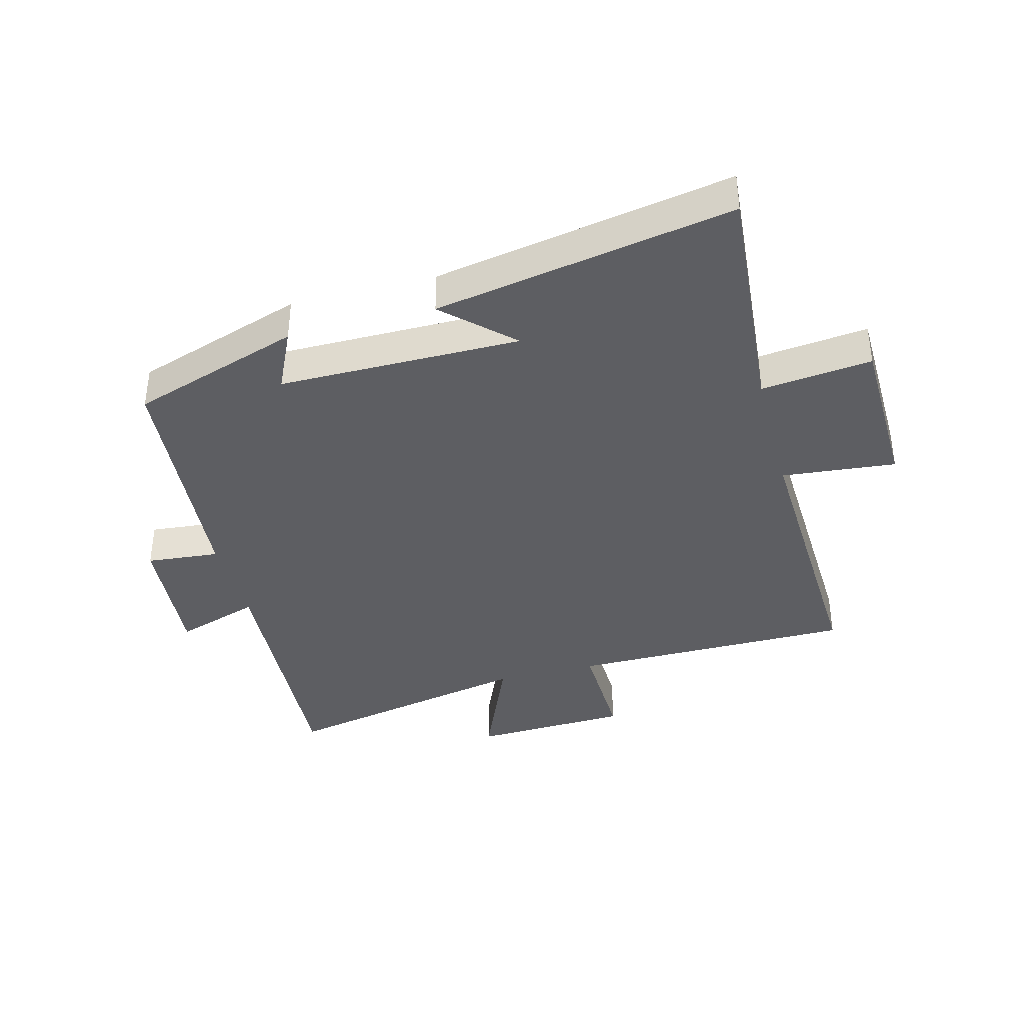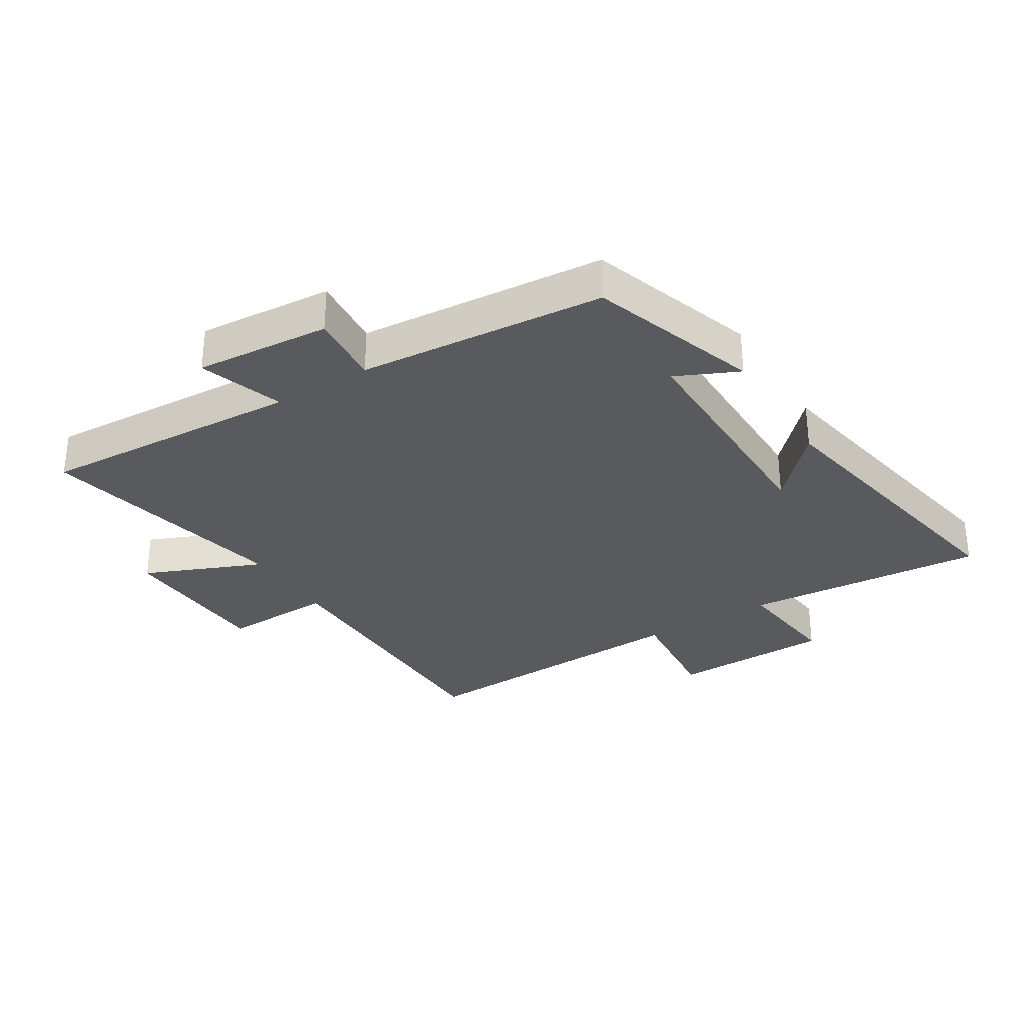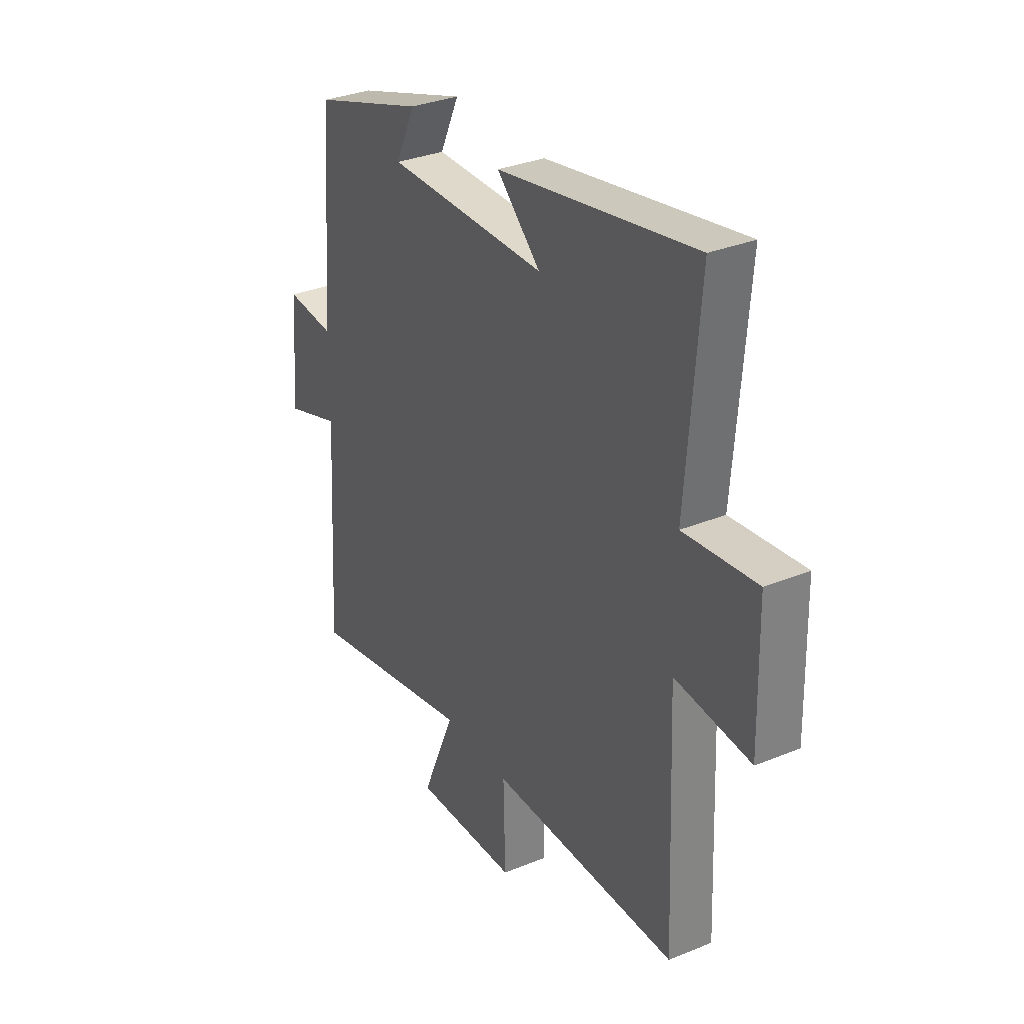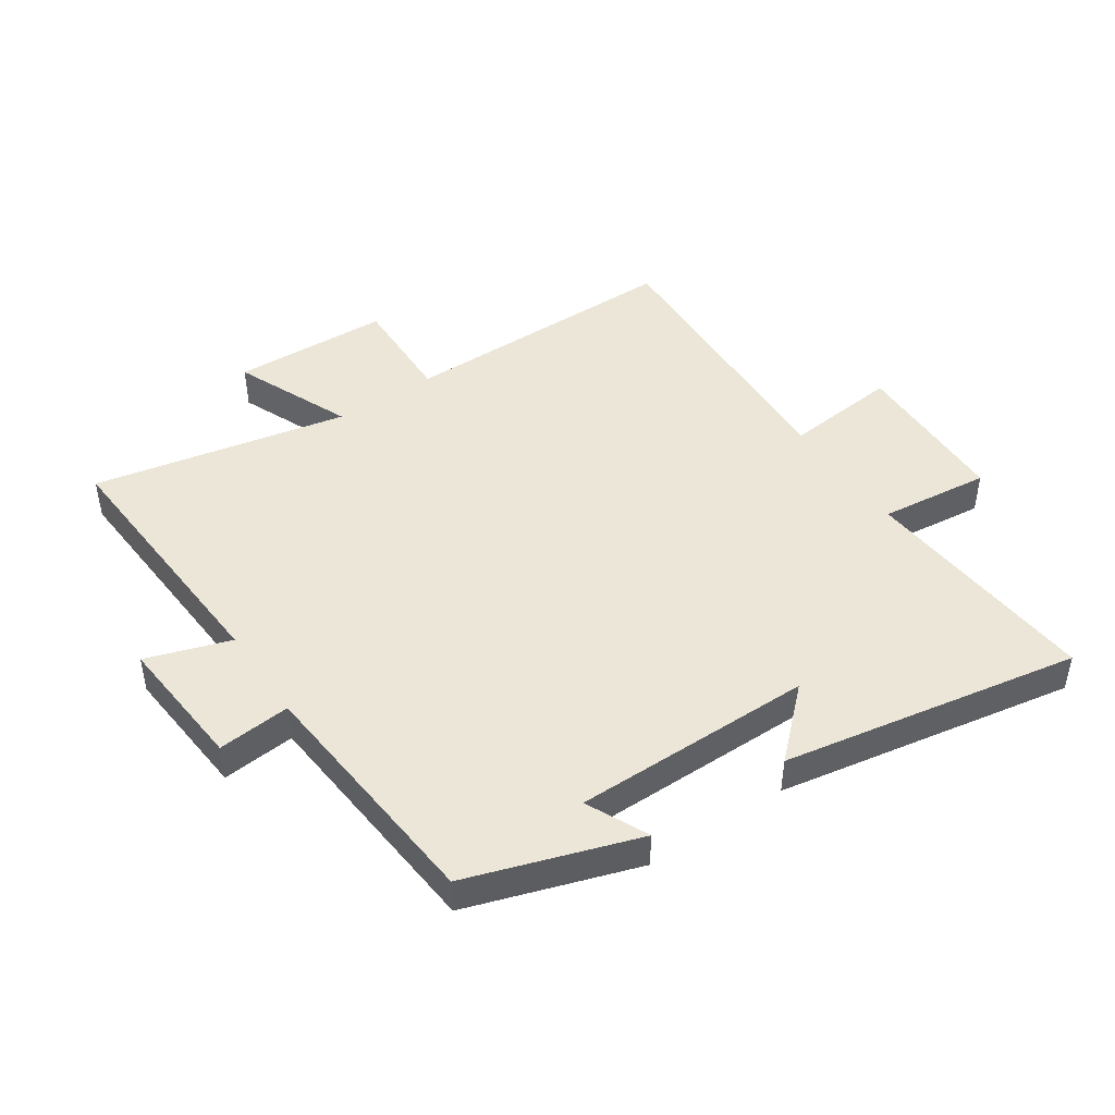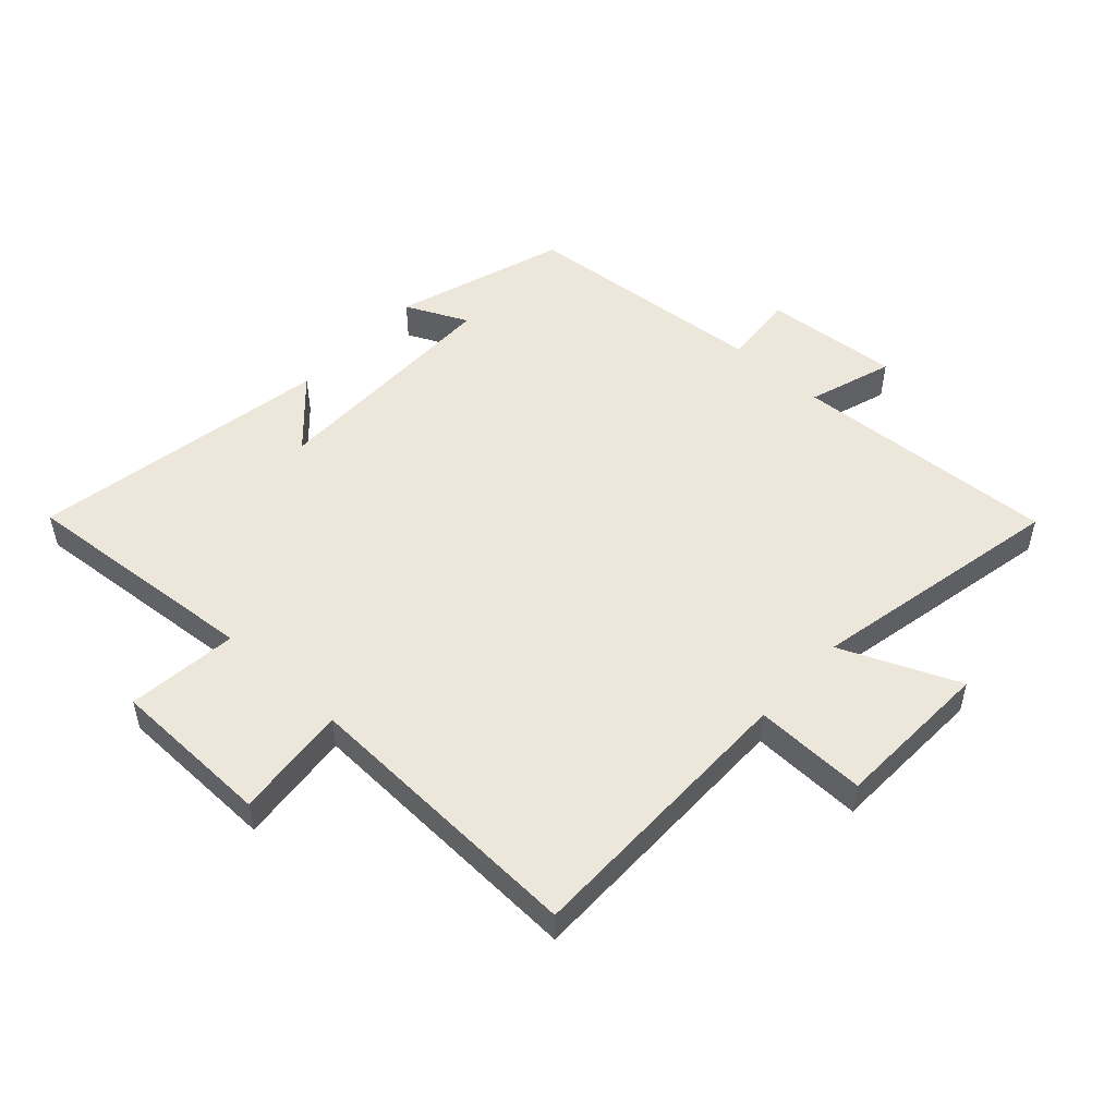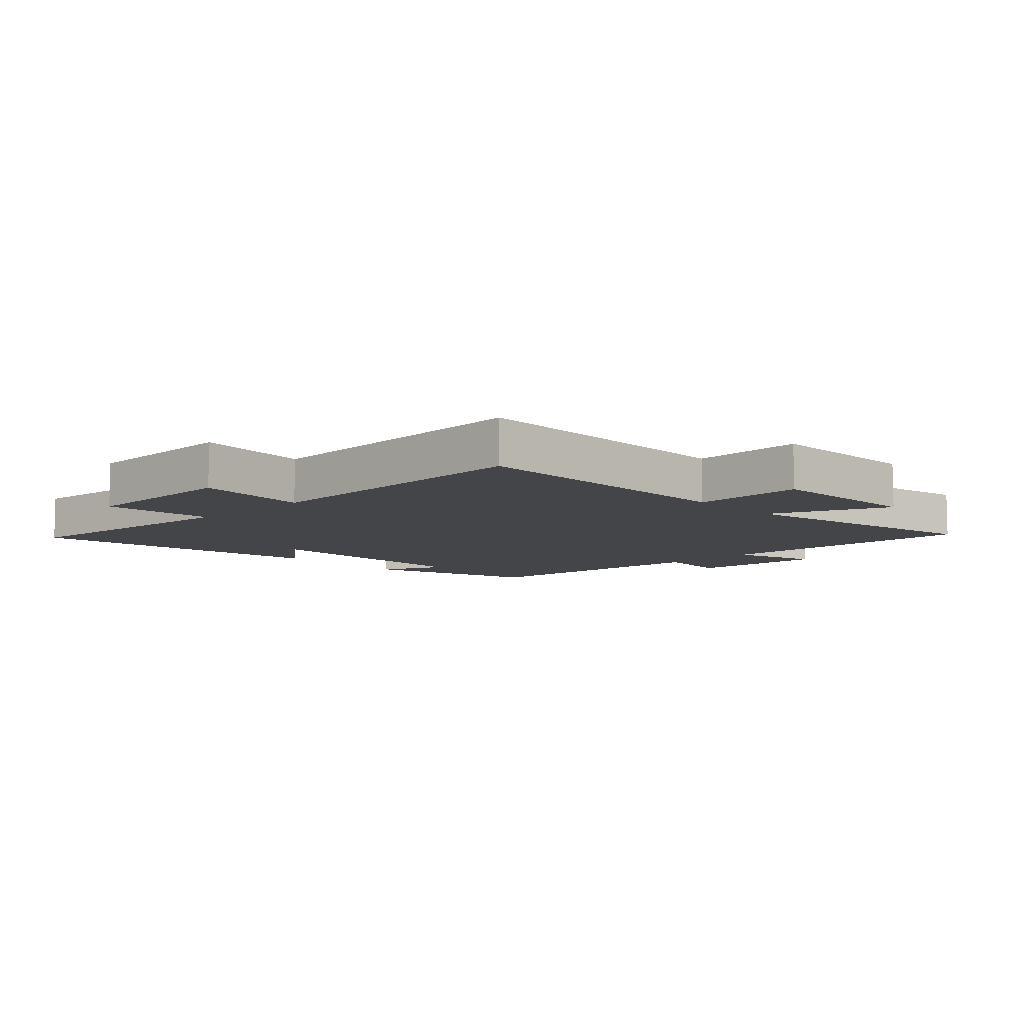
<metadata>
{"format":"obj","ext":"obj","renderer":"f3d","projection":"perspective","resolution":1024,"background":"white","views":[{"elev":-38.6,"azim":14.7,"up":"+Y"},{"elev":-31.3,"azim":-58.1,"up":"+Y"},{"elev":32.3,"azim":60.2,"up":"+Z"},{"elev":46.1,"azim":-34.1,"up":"+Y"},{"elev":51.4,"azim":132.4,"up":"+Y"},{"elev":-8.6,"azim":133.6,"up":"+Y"}]}
</metadata>
<code>
v -0.466 0.07 0.409
v -0.19 0.07 0.5
v -0.237 0.07 0.399
v 0.155 0.07 0.399
v 0.048 0.07 0.5
v 0.532 0.07 0.587
v 0.5 0.07 0.194
v 0.679 0.07 0.214
v 0.685 0.07 -0.048
v 0.5 0.07 -0.03
v 0.52 0.07 -0.499
v 0.059 0.07 -0.5
v 0.064 0.07 -0.681
v -0.192 0.07 -0.691
v -0.111 0.07 -0.5
v -0.525 0.07 -0.585
v -0.5 0.07 -0.156
v -0.637 0.07 -0.201
v -0.619 0.07 0.019
v -0.5 0.07 0.008
v -0.466 0 0.409
v -0.19 0 0.5
v -0.237 0 0.399
v 0.155 0 0.399
v 0.048 0 0.5
v 0.532 0 0.587
v 0.5 0 0.194
v 0.679 0 0.214
v 0.685 0 -0.048
v 0.5 0 -0.03
v 0.52 0 -0.499
v 0.059 0 -0.5
v 0.064 0 -0.681
v -0.192 0 -0.691
v -0.111 0 -0.5
v -0.525 0 -0.585
v -0.5 0 -0.156
v -0.637 0 -0.201
v -0.619 0 0.019
v -0.5 0 0.008
f 17 18 19 20
f 1 2 3
f 20 1 3
f 17 20 3
f 17 3 4
f 16 17 4
f 15 16 4
f 12 13 14 15
f 12 15 4
f 11 12 4
f 10 11 4
f 7 8 9 10
f 7 10 4
f 4 5 6 7
f 40 39 38 37
f 23 22 21
f 23 21 40
f 23 40 37
f 24 23 37
f 24 37 36
f 24 36 35
f 35 34 33 32
f 24 35 32
f 24 32 31
f 24 31 30
f 30 29 28 27
f 24 30 27
f 27 26 25 24
f 1 21 22 2
f 2 22 23 3
f 3 23 24 4
f 4 24 25 5
f 5 25 26 6
f 6 26 27 7
f 7 27 28 8
f 8 28 29 9
f 9 29 30 10
f 10 30 31 11
f 11 31 32 12
f 12 32 33 13
f 13 33 34 14
f 14 34 35 15
f 15 35 36 16
f 16 36 37 17
f 17 37 38 18
f 18 38 39 19
f 19 39 40 20
f 20 40 21 1

</code>
